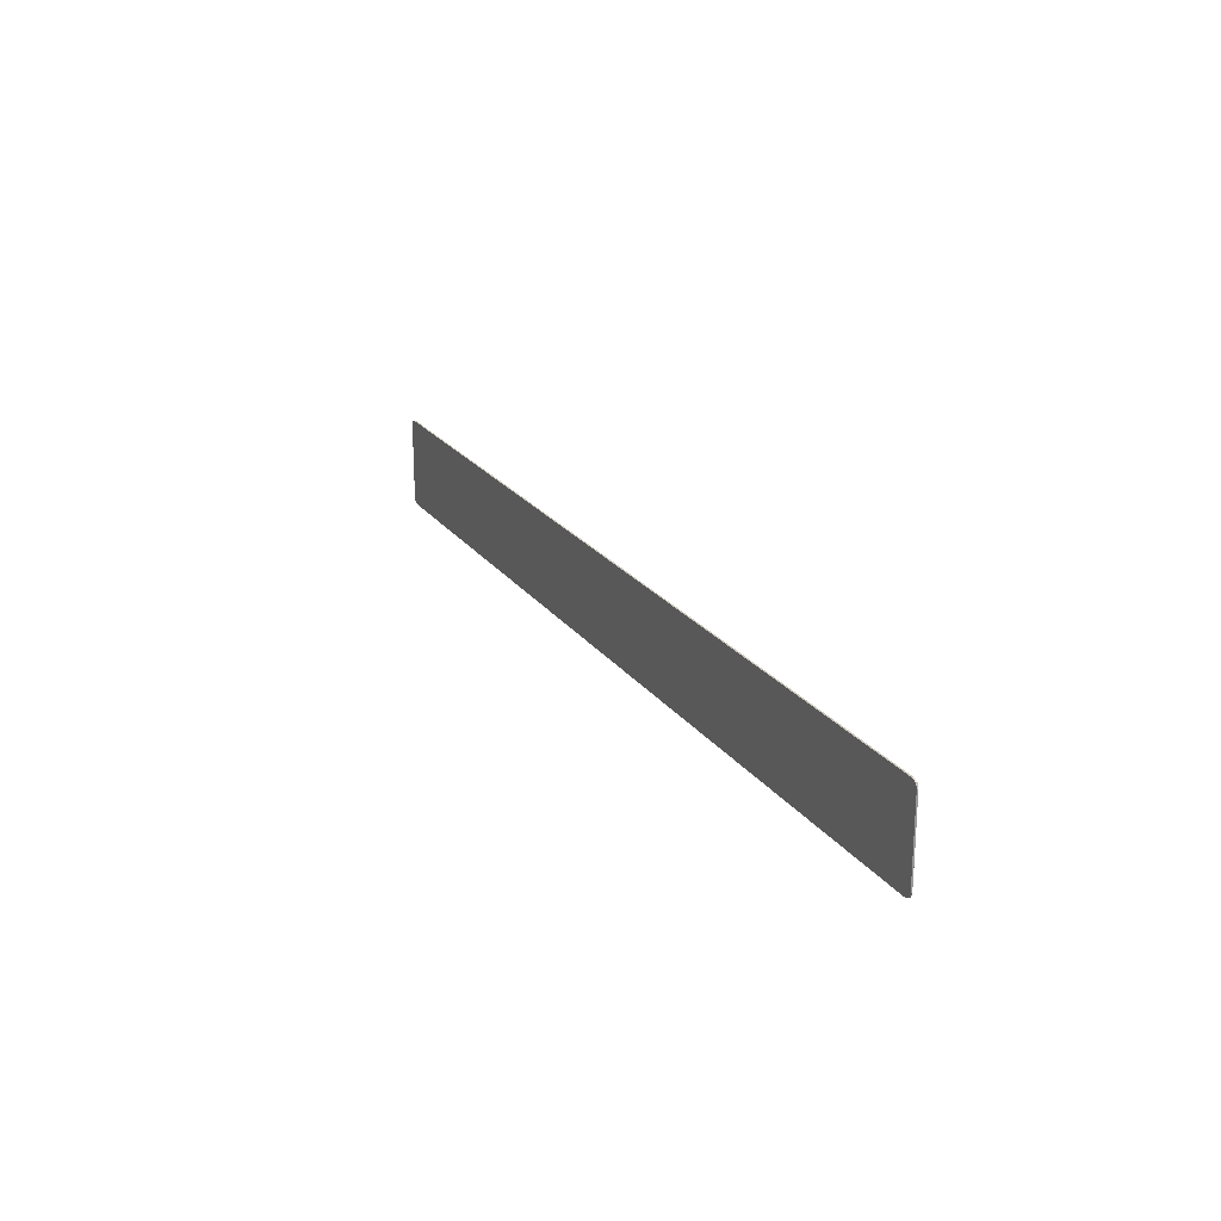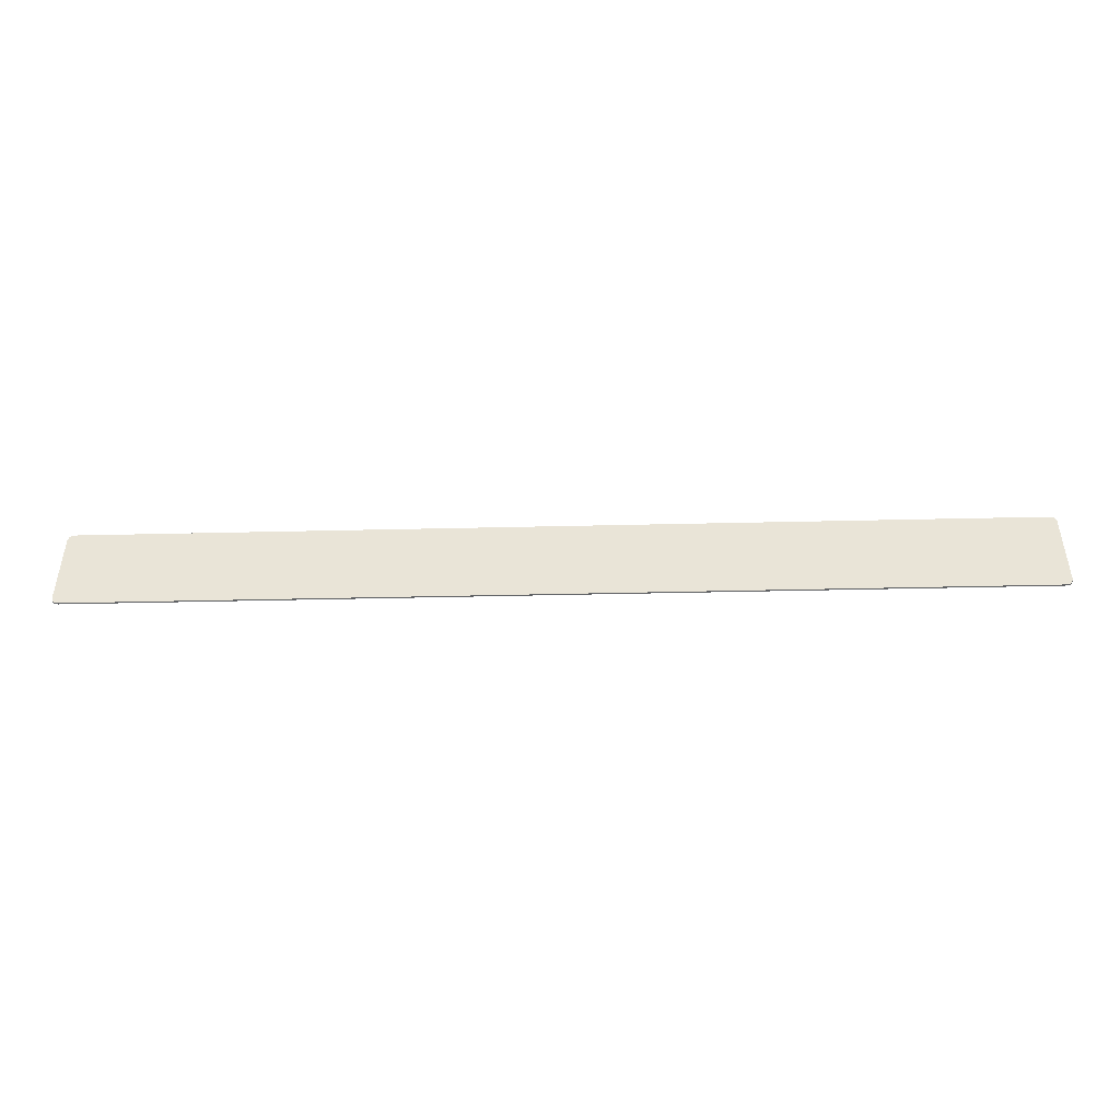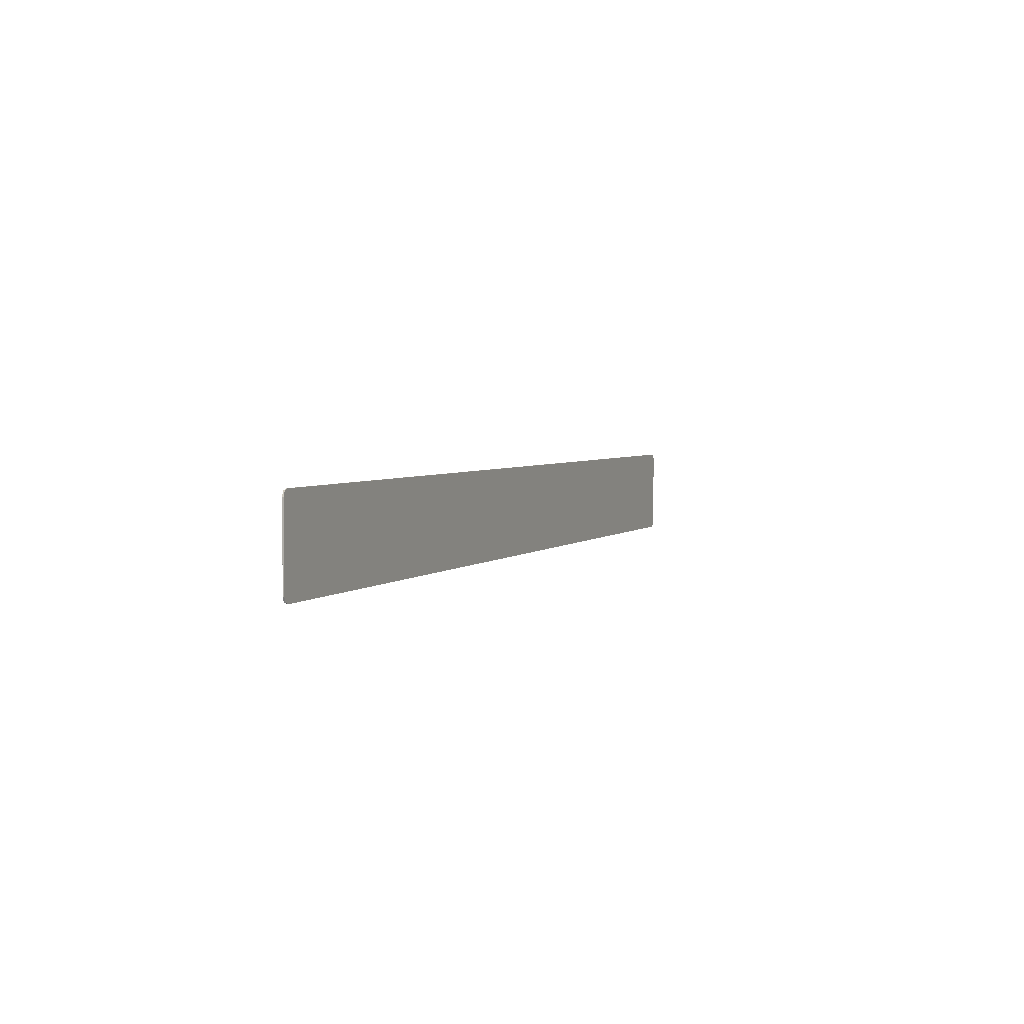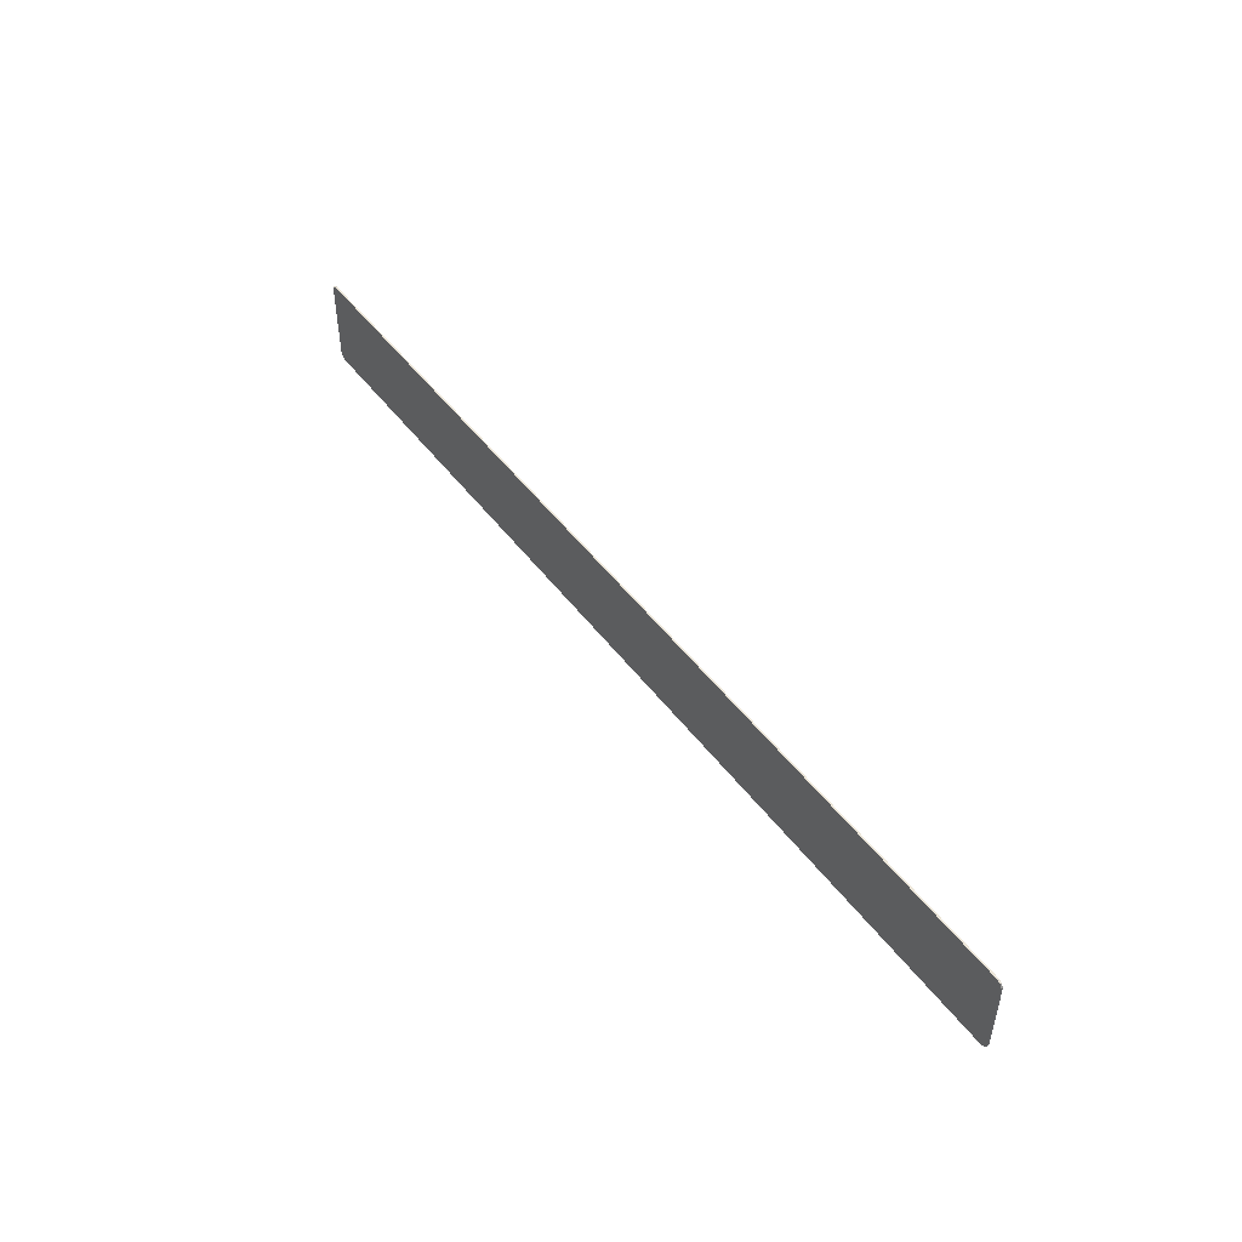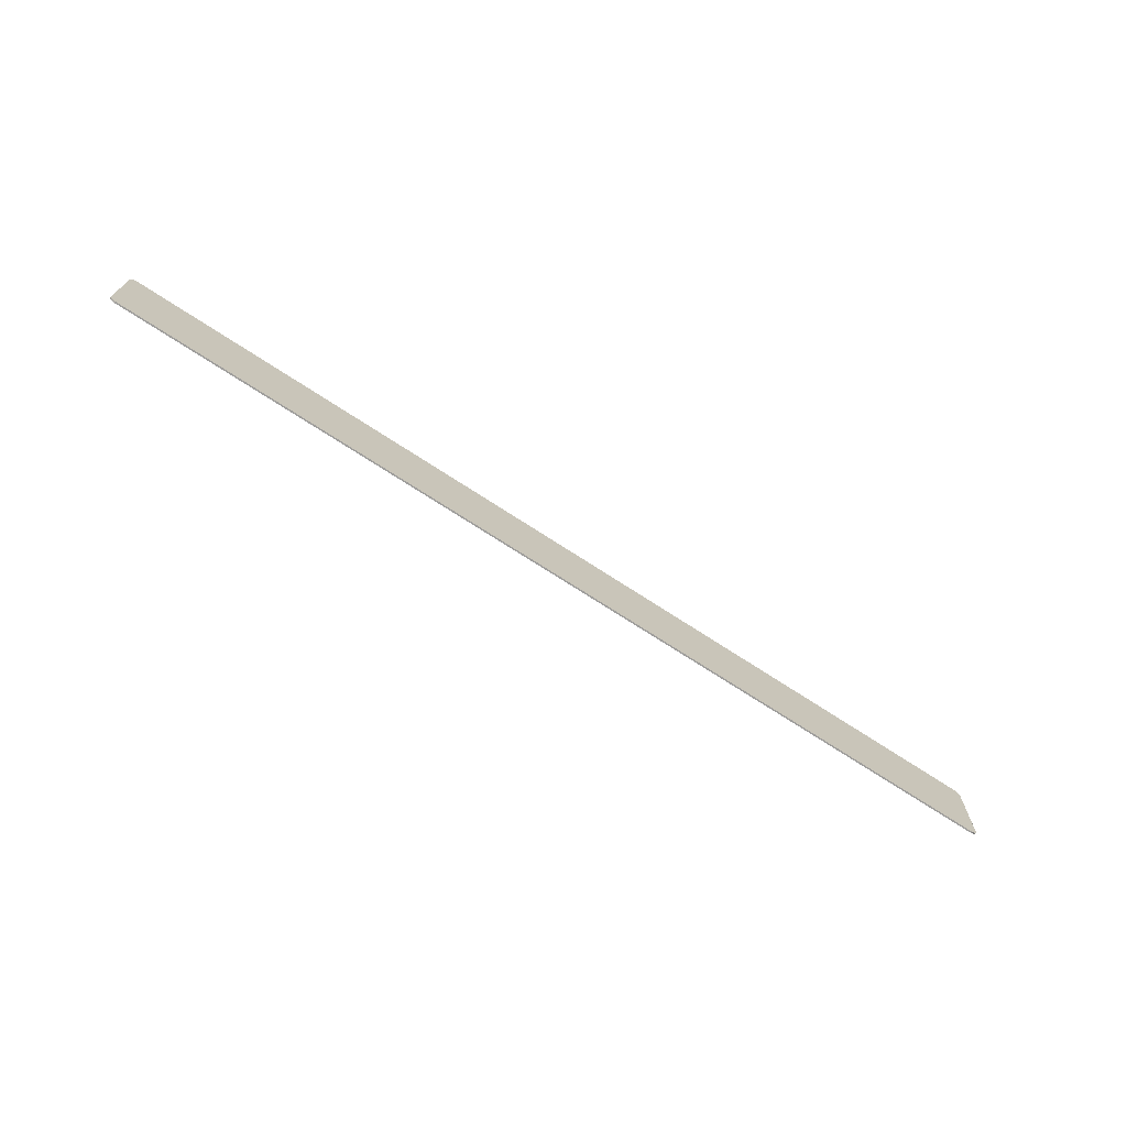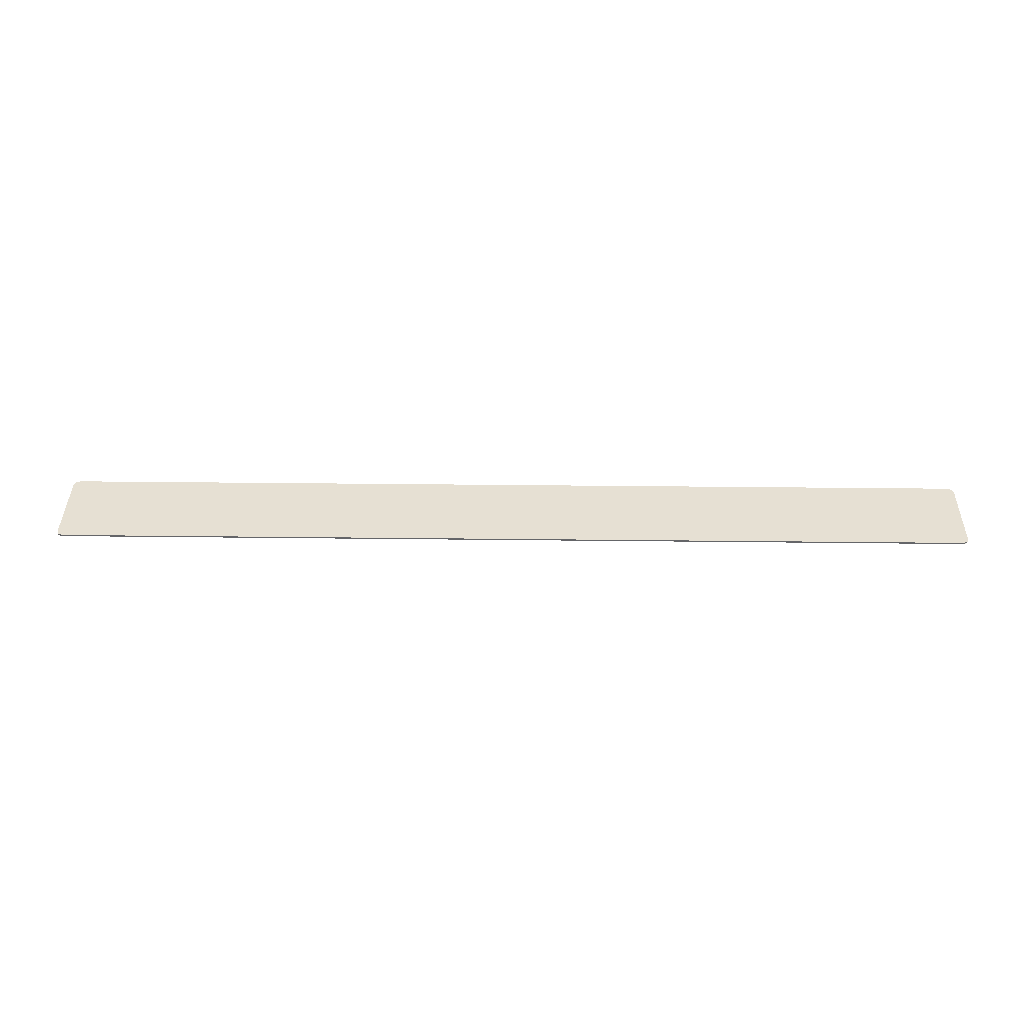
<metadata>
{"format":"obj","ext":"obj","renderer":"f3d","projection":"perspective","resolution":1024,"background":"white","views":[{"elev":21.6,"azim":64.2,"up":"+Z"},{"elev":-45.9,"azim":1.5,"up":"+Z"},{"elev":3.6,"azim":-67.7,"up":"+Z"},{"elev":48.7,"azim":-125.3,"up":"+Z"},{"elev":-70.9,"azim":-33.3,"up":"+Z"},{"elev":38.5,"azim":0.8,"up":"+Y"}]}
</metadata>
<code>
v -3.875 -0.0125 0.325
v -3.86 -0.0125 0.3604
v -3.825 -0.0125 0.375
v -3.825 -0.0125 -0.375
v -3.86 -0.0125 -0.3604
v -3.875 -0.0125 -0.325
v 3.875 -0.0125 -0.325
v 3.86 -0.0125 -0.3604
v 3.825 -0.0125 -0.375
v 3.875 -0.0125 0.325
v 3.86 -0.0125 0.3604
v 3.865 -0.0125 0.3554
v 3.875 -0.0125 0.3315
v 3.875 -0.0125 0.3315
v 3.865 -0.0125 0.3554
v 3.868 -0.0125 0.35
v 3.873 -0.0125 0.3379
v 3.873 -0.0125 0.3379
v 3.868 -0.0125 0.35
v 3.871 -0.0125 0.3441
v 3.86 -0.0125 0.3604
v 3.825 -0.0125 0.375
v 3.832 -0.0125 0.3746
v 3.855 -0.0125 0.3647
v 3.855 -0.0125 0.3647
v 3.832 -0.0125 0.3746
v 3.838 -0.0125 0.3733
v 3.85 -0.0125 0.3683
v 3.85 -0.0125 0.3683
v 3.838 -0.0125 0.3733
v 3.844 -0.0125 0.3712
v 3.663 -0.0125 -0.375
v 3.875 -0.0125 -0.15
v 3.875 -0.0125 -0.325
v 3.825 -0.0125 -0.375
v 3.875 -0.0125 0.325
v 3.875 -0.0125 -0.15
v 3.663 -0.0125 -0.375
v 3.86 -0.0125 0.3604
v 3.875 -0.0125 0.325
v 3.663 -0.0125 -0.375
v 3.125 -0.0125 -0.375
v 3.86 -0.0125 0.3604
v 3.125 -0.0125 -0.375
v 3.35 -0.0125 0.375
v 3.825 -0.0125 0.375
v 3.35 -0.0125 0.375
v 3.125 -0.0125 -0.375
v 2.612 -0.0125 -0.375
v 2.075 -0.0125 -0.375
v 2.8 -0.0125 0.375
v 3.35 -0.0125 0.375
v 2.612 -0.0125 -0.375
v 1.55 -0.0125 -0.375
v 2.288 -0.0125 0.375
v 2.8 -0.0125 0.375
v 2.075 -0.0125 -0.375
v 1.012 -0.0125 -0.375
v 1.738 -0.0125 0.375
v 2.288 -0.0125 0.375
v 1.55 -0.0125 -0.375
v 0.4875 -0.0125 -0.375
v 1.225 -0.0125 0.375
v 1.738 -0.0125 0.375
v 1.012 -0.0125 -0.375
v -0.05 -0.0125 -0.375
v 0.675 -0.0125 0.375
v 1.225 -0.0125 0.375
v 0.4875 -0.0125 -0.375
v -0.575 -0.0125 -0.375
v 0.1625 -0.0125 0.375
v 0.675 -0.0125 0.375
v -0.05 -0.0125 -0.375
v -1.113 -0.0125 -0.375
v -0.3875 -0.0125 0.375
v 0.1625 -0.0125 0.375
v -0.575 -0.0125 -0.375
v -1.637 -0.0125 -0.375
v -0.9 -0.0125 0.375
v -0.3875 -0.0125 0.375
v -1.113 -0.0125 -0.375
v -2.175 -0.0125 -0.375
v -1.45 -0.0125 0.375
v -0.9 -0.0125 0.375
v -1.637 -0.0125 -0.375
v -2.7 -0.0125 -0.375
v -1.962 -0.0125 0.375
v -1.45 -0.0125 0.375
v -2.175 -0.0125 -0.375
v -3.237 -0.0125 -0.375
v -2.513 -0.0125 0.375
v -1.962 -0.0125 0.375
v -2.7 -0.0125 -0.375
v -3.763 -0.0125 -0.375
v -3.025 -0.0125 0.375
v -2.513 -0.0125 0.375
v -3.237 -0.0125 -0.375
v -3.825 -0.0125 -0.375
v -3.575 -0.0125 0.375
v -3.025 -0.0125 0.375
v -3.763 -0.0125 -0.375
v -3.875 -0.0125 0.06466
v -3.575 -0.0125 0.375
v -3.825 -0.0125 -0.375
v -3.875 -0.0125 -0.325
v -3.825 -0.0125 0.375
v -3.575 -0.0125 0.375
v -3.875 -0.0125 0.06466
v -3.875 -0.0125 0.325
v -3.875 0 0.325
v -3.86 0 0.3604
v -3.825 0 0.375
v -3.825 0 -0.375
v -3.86 0 -0.3604
v -3.875 0 -0.325
v 3.875 0 -0.325
v 3.86 0 -0.3604
v 3.825 0 -0.375
v 3.825 0 0.375
v 3.86 0 0.3604
v 3.875 0 0.325
v -3.825 0 -0.375
v 3.825 0 -0.375
v 3.875 0 -0.325
v -3.875 0 -0.325
v -3.875 0 0.325
v -3.875 0 -0.325
v 3.875 0 -0.325
v 3.875 0 0.325
v -3.875 0 0.325
v 3.875 0 0.325
v 3.825 0 0.375
v -3.825 0 0.375
v -3.86 -0.0125 0.3604
v -3.875 -0.0125 0.325
v -3.875 0 0.325
v -3.86 0 0.3604
v -3.825 -0.0125 0.375
v -3.86 -0.0125 0.3604
v -3.86 0 0.3604
v -3.825 0 0.375
v 3.86 -0.0125 0.3604
v 3.825 -0.0125 0.375
v 3.825 0 0.375
v 3.86 0 0.3604
v 3.875 -0.0125 0.325
v 3.86 -0.0125 0.3604
v 3.86 0 0.3604
v 3.875 0 0.325
v 3.86 -0.0125 -0.3604
v 3.875 -0.0125 -0.325
v 3.875 0 -0.325
v 3.86 0 -0.3604
v 3.825 -0.0125 -0.375
v 3.86 -0.0125 -0.3604
v 3.86 0 -0.3604
v 3.825 0 -0.375
v -3.86 -0.0125 -0.3604
v -3.825 -0.0125 -0.375
v -3.825 0 -0.375
v -3.86 0 -0.3604
v -3.875 -0.0125 -0.325
v -3.86 -0.0125 -0.3604
v -3.86 0 -0.3604
v -3.875 0 -0.325
v -3.825 -0.0125 -0.375
v 3.825 -0.0125 -0.375
v 3.825 0 -0.375
v -3.825 0 -0.375
v -3.875 -0.0125 0.325
v -3.875 -0.0125 -0.325
v -3.875 0 -0.325
v -3.875 0 0.325
v 3.825 -0.0125 0.375
v -3.825 -0.0125 0.375
v -3.825 0 0.375
v 3.825 0 0.375
v 3.875 -0.0125 -0.325
v 3.875 -0.0125 0.325
v 3.875 0 0.325
v 3.875 0 -0.325
g mesh3302118
f 1 3 2
g mesh3302120
f 4 6 5
g mesh3302122
f 7 9 8
g mesh3302124
f 10 12 11
f 12 10 13
f 14 16 15
f 16 14 17
f 18 20 19
g mesh3302126
f 21 23 22
f 23 21 24
f 25 27 26
f 27 25 28
f 29 31 30
f 32 34 33
f 34 32 35
f 36 38 37
f 39 41 40
f 41 39 42
f 43 45 44
f 45 43 46
f 47 49 48
f 50 52 51
f 52 50 53
f 54 56 55
f 56 54 57
f 58 60 59
f 60 58 61
f 62 64 63
f 64 62 65
f 66 68 67
f 68 66 69
f 70 72 71
f 72 70 73
f 74 76 75
f 76 74 77
f 78 80 79
f 80 78 81
f 82 84 83
f 84 82 85
f 86 88 87
f 88 86 89
f 90 92 91
f 92 90 93
f 94 96 95
f 96 94 97
f 98 100 99
f 100 98 101
f 102 104 103
f 104 102 105
f 106 108 107
f 108 106 109
g mesh3302129
f 110 111 112
g mesh3302131
f 113 114 115
g mesh3302133
f 116 117 118
g mesh3302135
f 119 120 121
f 122 124 123
f 124 122 125
f 126 128 127
f 128 126 129
f 130 132 131
f 132 130 133
g mesh3302138
f 134 136 135
f 136 134 137
f 138 140 139
f 140 138 141
g mesh3302140
f 142 144 143
f 144 142 145
f 146 148 147
f 148 146 149
g mesh3302142
f 150 152 151
f 152 150 153
f 154 156 155
f 156 154 157
g mesh3302144
f 158 160 159
f 160 158 161
f 162 164 163
f 164 162 165
f 166 168 167
f 168 166 169
f 170 172 171
f 172 170 173
f 174 176 175
f 176 174 177
f 178 180 179
f 180 178 181

</code>
